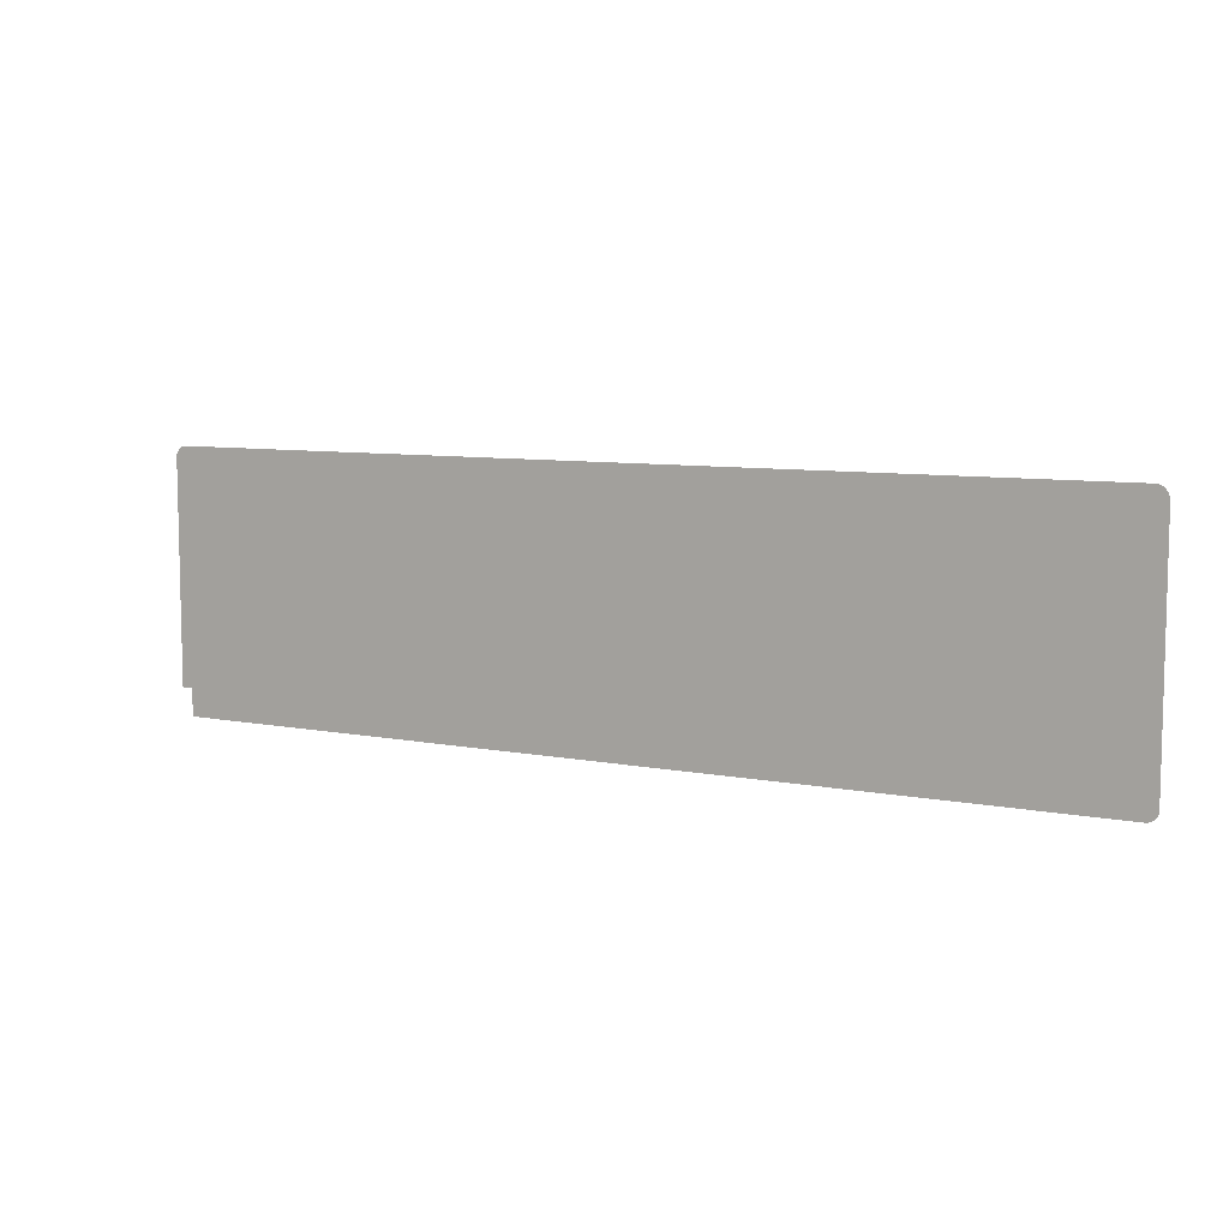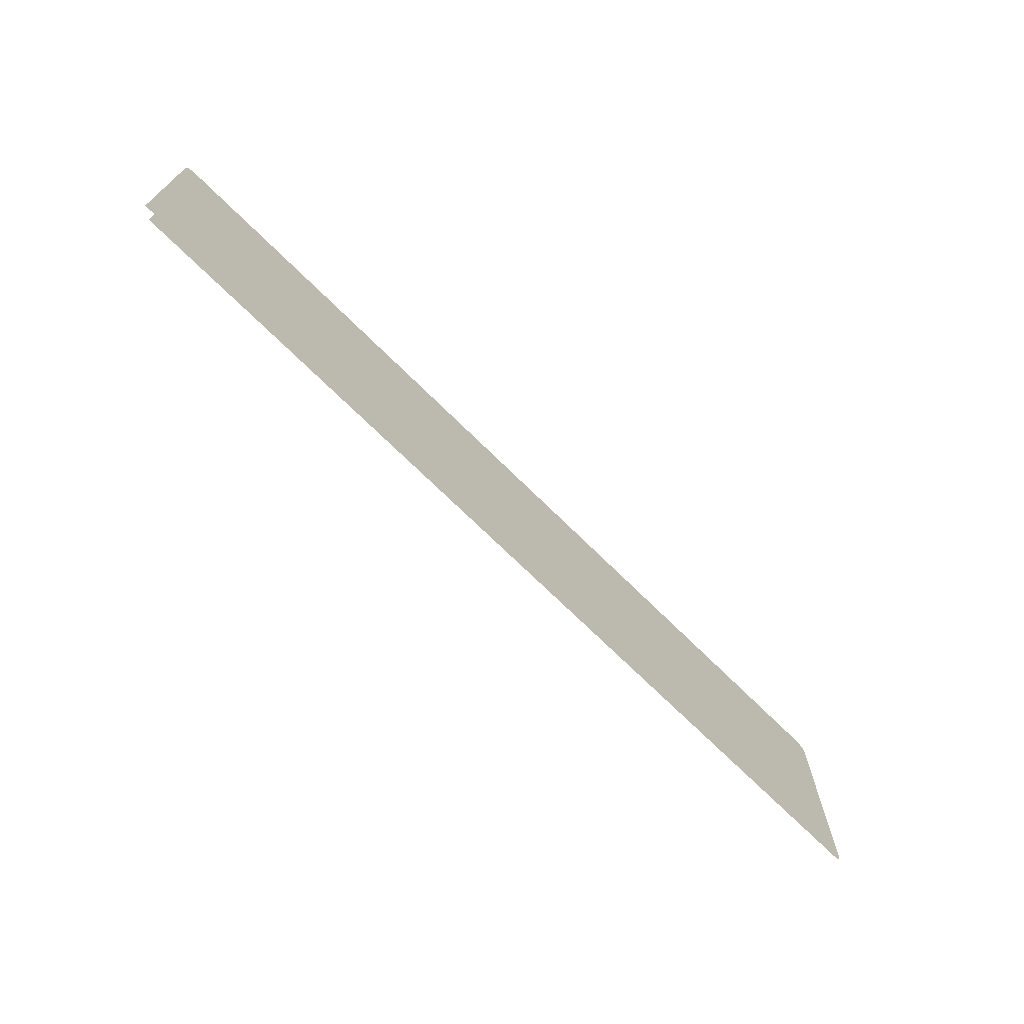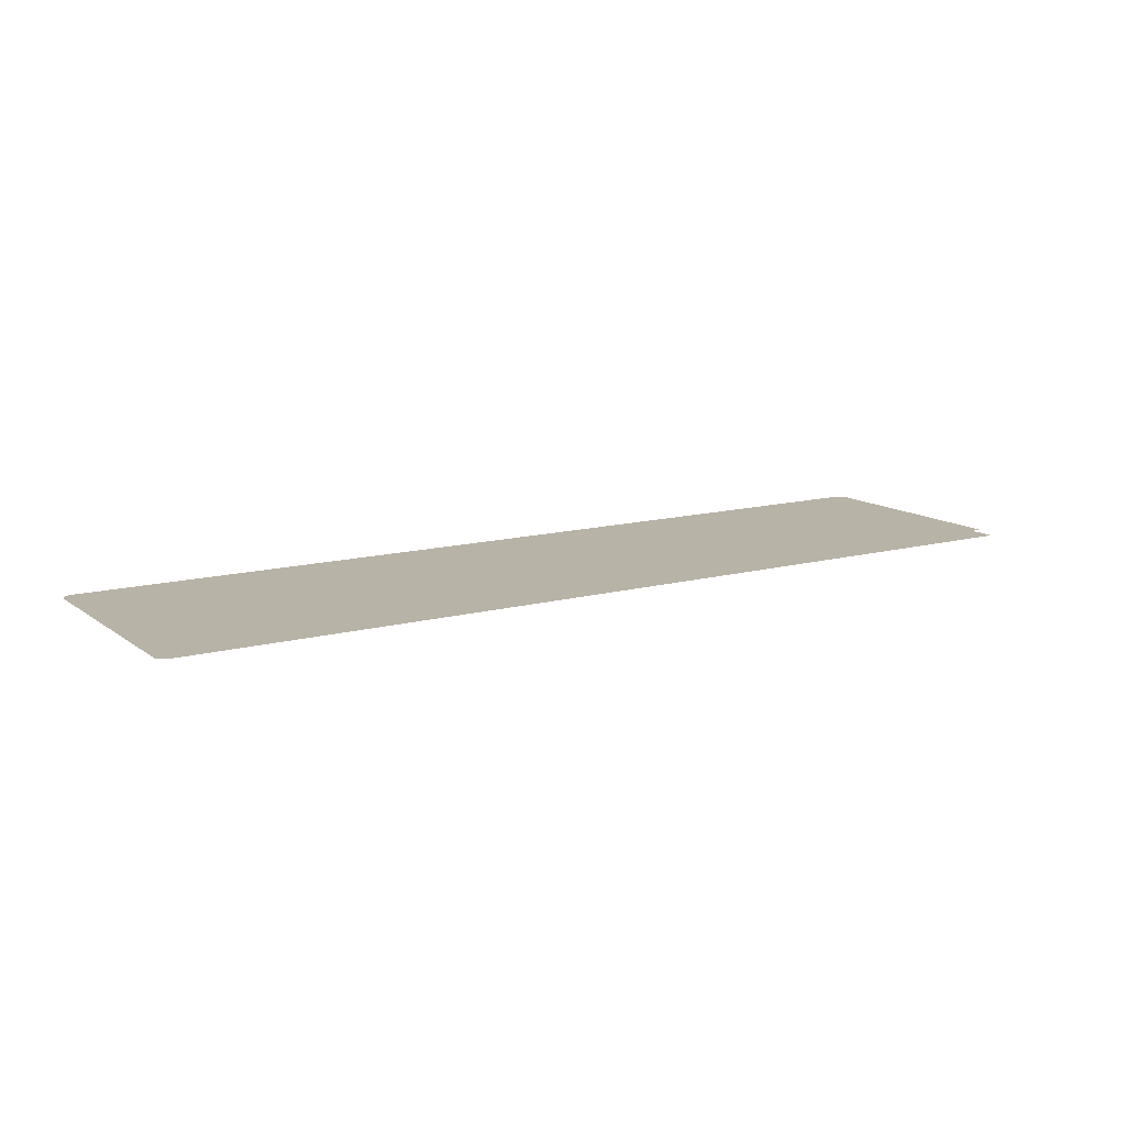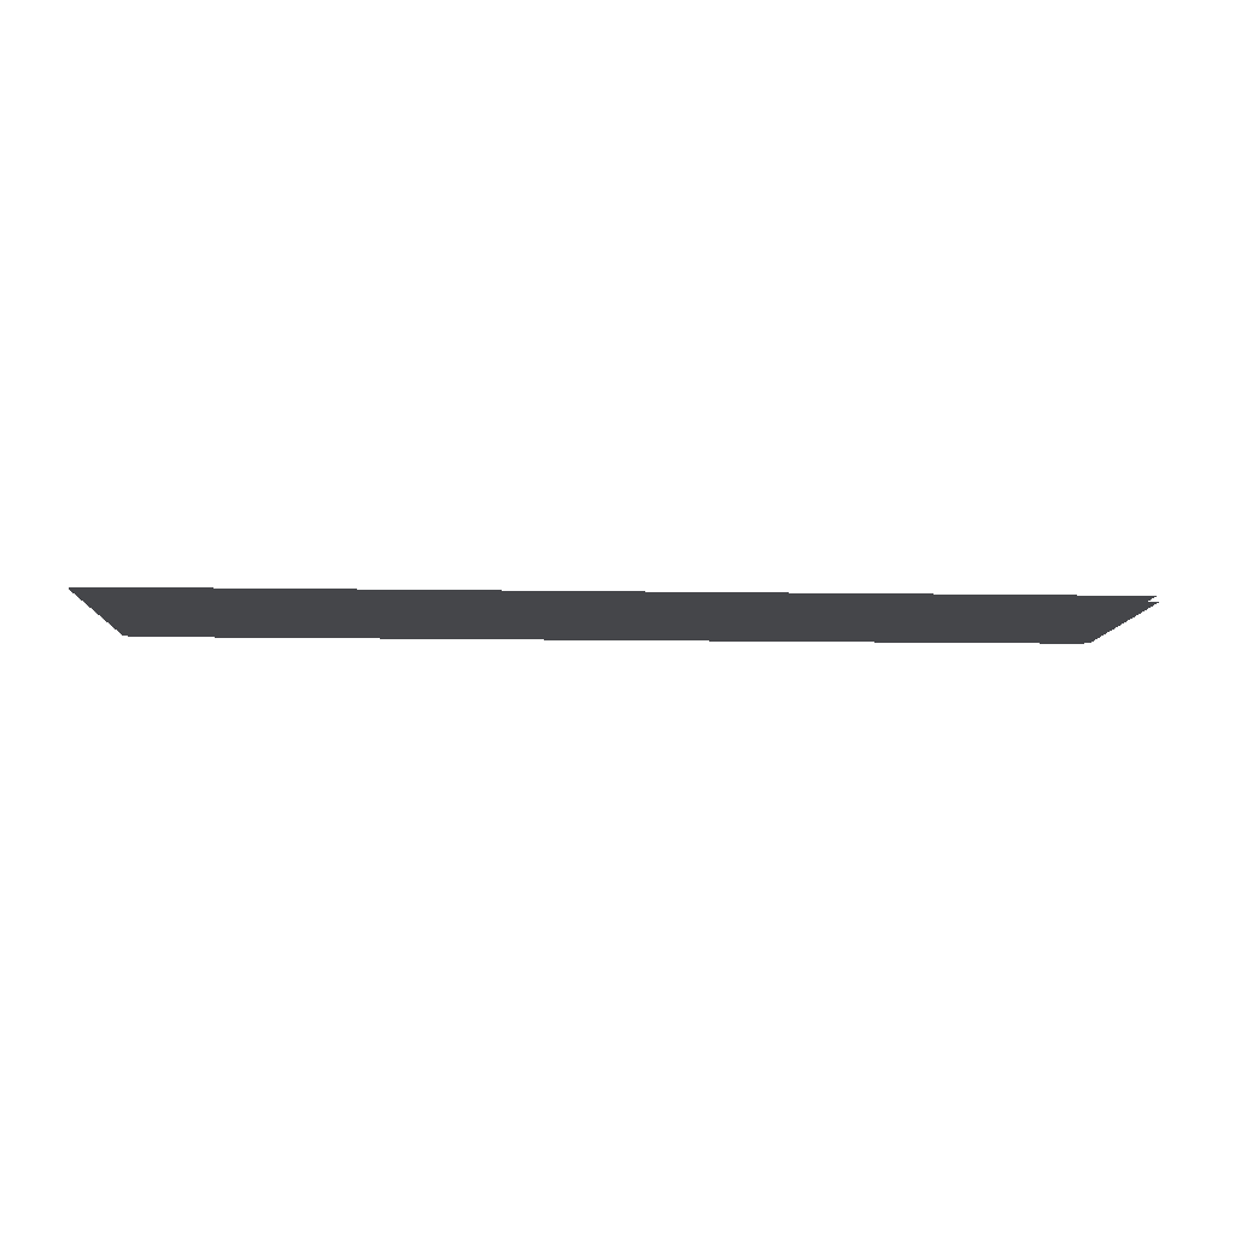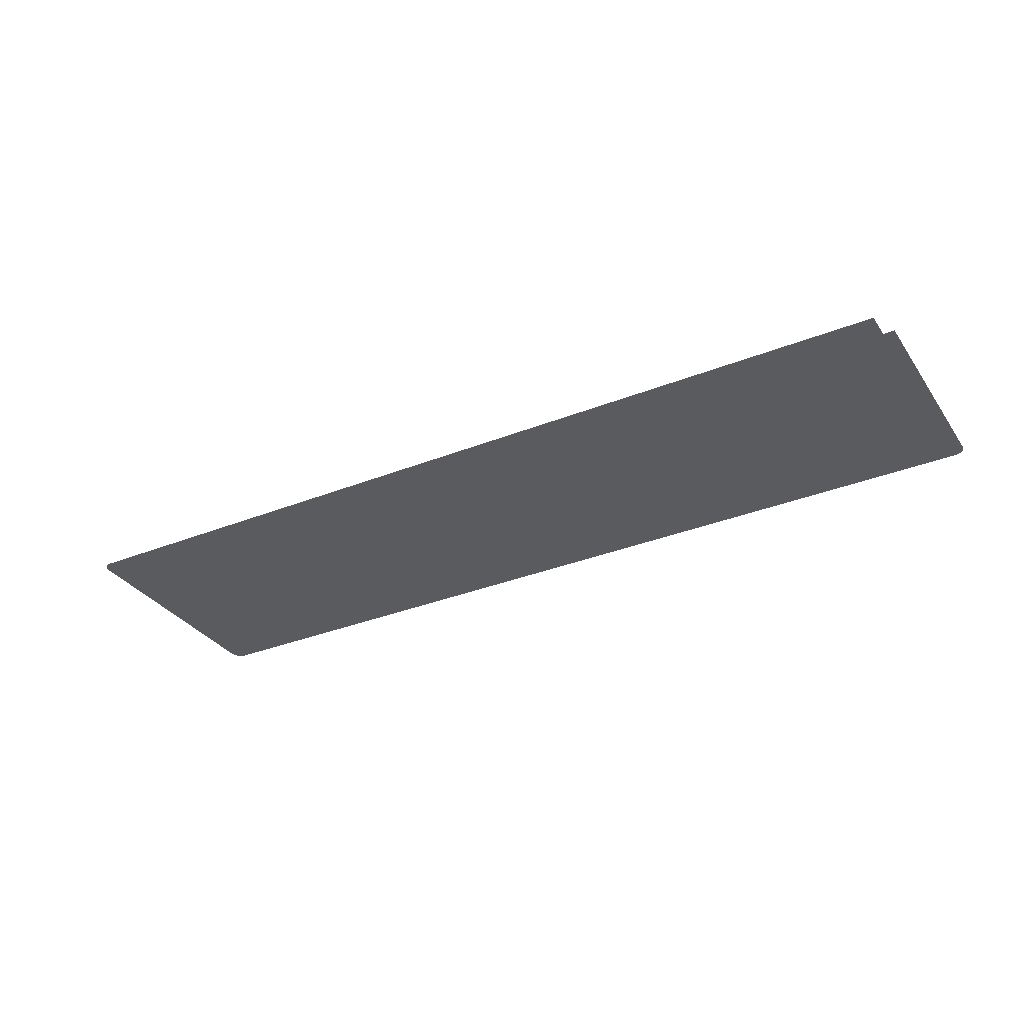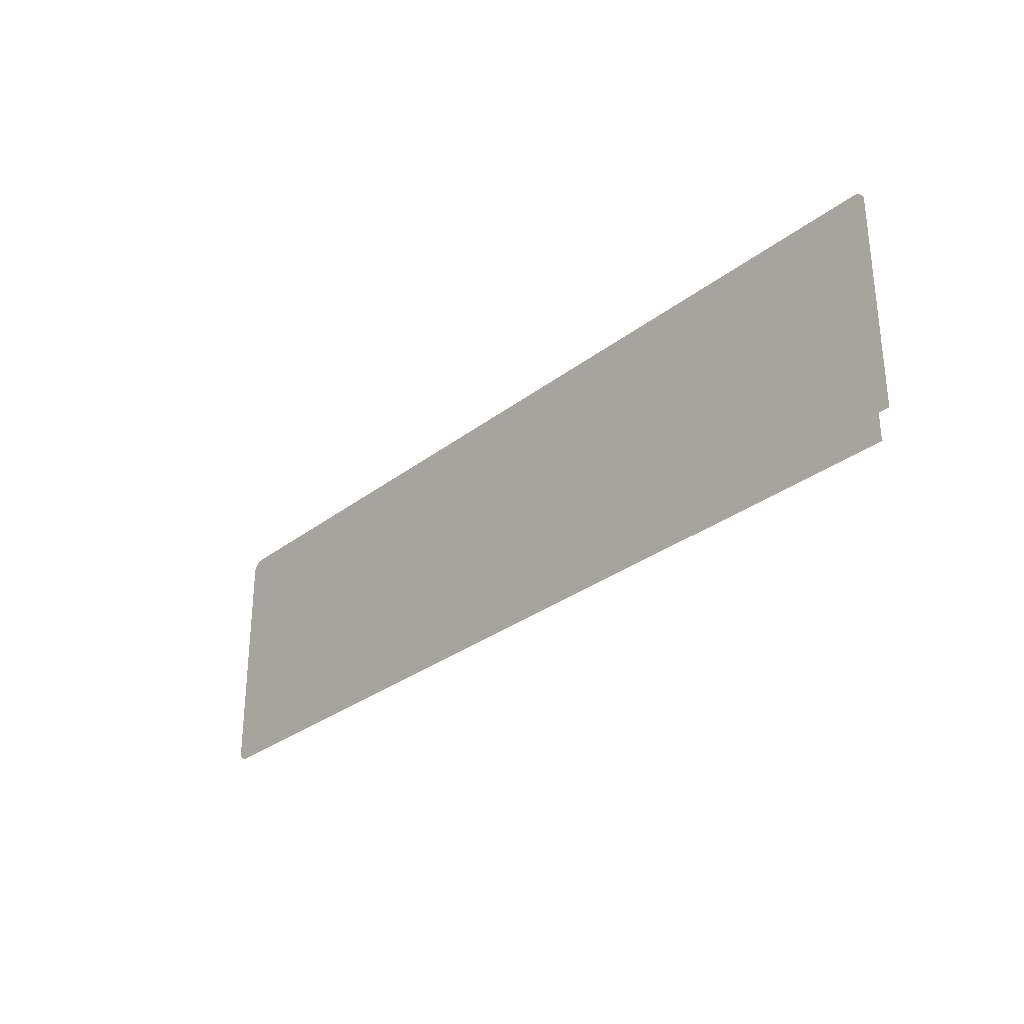
<metadata>
{"format":"obj","ext":"obj","renderer":"f3d","projection":"perspective","resolution":1024,"background":"white","views":[{"elev":8.0,"azim":28.5,"up":"+Z"},{"elev":-70.6,"azim":-44.8,"up":"+Z"},{"elev":12.8,"azim":148.0,"up":"+Y"},{"elev":-9.9,"azim":177.4,"up":"+Y"},{"elev":-32.7,"azim":-150.9,"up":"+Y"},{"elev":-29.9,"azim":-131.7,"up":"+Z"}]}
</metadata>
<code>
o #ID657
v -0.9362 -0.02179 -0.2104
v -0.9591 -0.02179 0.2407
v -0.9591 -0.02179 -0.2104
v -0.9591 -0.02179 0.2438
v -0.9587 -0.02179 0.2469
v -0.9578 -0.02179 0.25
v -0.9566 -0.02179 0.2529
v -0.9549 -0.02179 0.2556
v -0.9529 -0.02179 0.258
v -0.9506 -0.02179 0.2602
v -0.948 -0.02179 0.262
v -0.9452 -0.02179 0.2634
v -0.9423 -0.02179 0.2645
v -0.9392 -0.02179 0.2651
v -0.936 -0.02179 0.2653
v 0.9771 -0.02179 -0.2104
v 0.954 -0.02179 0.2653
v 0.9574 -0.02179 0.2647
v 0.9607 -0.02179 0.2637
v 0.9638 -0.02179 0.2622
v 0.9667 -0.02179 0.2604
v 0.9693 -0.02179 0.2581
v 0.9716 -0.02179 0.2556
v 0.9735 -0.02179 0.2527
v 0.9751 -0.02179 0.2497
v 0.9762 -0.02179 0.2464
v 0.9769 -0.02179 0.243
v 0.9771 -0.02179 0.2396
v 0.9771 -0.02179 0.2396
v 0.9771 -0.02179 -0.2104
v 0.9769 -0.02179 0.243
v 0.9762 -0.02179 0.2464
v 0.9751 -0.02179 0.2497
v 0.9735 -0.02179 0.2527
v 0.9716 -0.02179 0.2556
v 0.9693 -0.02179 0.2581
v 0.9667 -0.02179 0.2604
v 0.9638 -0.02179 0.2622
v 0.9607 -0.02179 0.2637
v 0.9574 -0.02179 0.2647
v 0.954 -0.02179 0.2653
v -0.936 -0.02179 0.2653
v -0.9362 -0.02179 -0.2104
v -0.9392 -0.02179 0.2651
v -0.9423 -0.02179 0.2645
v -0.9452 -0.02179 0.2634
v -0.948 -0.02179 0.262
v -0.9506 -0.02179 0.2602
v -0.9529 -0.02179 0.258
v -0.9549 -0.02179 0.2556
v -0.9566 -0.02179 0.2529
v -0.9578 -0.02179 0.25
v -0.9587 -0.02179 0.2469
v -0.9591 -0.02179 0.2438
v -0.9591 -0.02179 0.2407
v -0.9591 -0.02179 -0.2104
v -0.9362 -0.02179 -0.2673
v -0.9362 -0.02179 -0.267
v -0.9394 -0.02179 -0.267
v 0.9549 -0.02179 -0.2673
v 0.9771 -0.02179 -0.2463
v 0.9771 -0.02179 -0.2433
v 0.9771 -0.02179 -0.2465
v 0.9771 -0.02179 -0.2104
v -0.9362 -0.02179 -0.2104
v 0.958 -0.02179 -0.2671
v 0.961 -0.02179 -0.2664
v 0.9638 -0.02179 -0.2654
v 0.9666 -0.02179 -0.264
v 0.969 -0.02179 -0.2622
v 0.9713 -0.02179 -0.2601
v 0.9732 -0.02179 -0.2577
v 0.9748 -0.02179 -0.2551
v 0.976 -0.02179 -0.2523
v 0.9768 -0.02179 -0.2493
v 0.9771 -0.02179 -0.2433
v 0.9771 -0.02179 -0.2465
v 0.9771 -0.02179 -0.2104
v 0.9768 -0.02179 -0.2493
v 0.976 -0.02179 -0.2523
v 0.9748 -0.02179 -0.2551
v 0.9732 -0.02179 -0.2577
v 0.9713 -0.02179 -0.2601
v 0.969 -0.02179 -0.2622
v 0.9666 -0.02179 -0.264
v 0.9638 -0.02179 -0.2654
v 0.961 -0.02179 -0.2664
v 0.958 -0.02179 -0.2671
v 0.9549 -0.02179 -0.2673
v -0.9362 -0.02179 -0.267
v -0.9362 -0.02179 -0.2104
v 0.9771 -0.02179 -0.2463
v -0.9362 -0.02179 -0.2673
v -0.9394 -0.02179 -0.267
f 29 30 31
f 31 30 32
f 32 30 33
f 33 30 34
f 34 30 35
f 35 30 36
f 36 30 37
f 37 30 38
f 38 30 39
f 39 30 40
f 40 30 41
f 41 30 42
f 30 43 42
f 42 43 44
f 44 43 45
f 45 43 46
f 46 43 47
f 47 43 48
f 48 43 49
f 49 43 50
f 50 43 51
f 51 43 52
f 52 43 53
f 53 43 54
f 54 43 55
f 56 55 43
f 76 77 78
f 77 79 78
f 79 80 78
f 80 81 78
f 81 82 78
f 82 83 78
f 83 84 78
f 84 85 78
f 85 86 78
f 86 87 78
f 87 88 78
f 88 89 78
f 89 90 78
f 91 78 90
f 77 76 92
f 89 93 90
f 94 90 93
f 1 2 3
f 2 1 4
f 4 1 5
f 5 1 6
f 6 1 7
f 7 1 8
f 8 1 9
f 9 1 10
f 10 1 11
f 11 1 12
f 12 1 13
f 13 1 14
f 14 1 15
f 15 1 16
f 15 16 17
f 17 16 18
f 18 16 19
f 19 16 20
f 20 16 21
f 21 16 22
f 22 16 23
f 23 16 24
f 24 16 25
f 25 16 26
f 26 16 27
f 27 16 28
f 57 58 59
f 58 57 60
f 61 62 63
f 58 64 65
f 64 58 60
f 64 60 66
f 64 66 67
f 64 67 68
f 64 68 69
f 64 69 70
f 64 70 71
f 64 71 72
f 64 72 73
f 64 73 74
f 64 74 75
f 64 75 63
f 64 63 62

</code>
